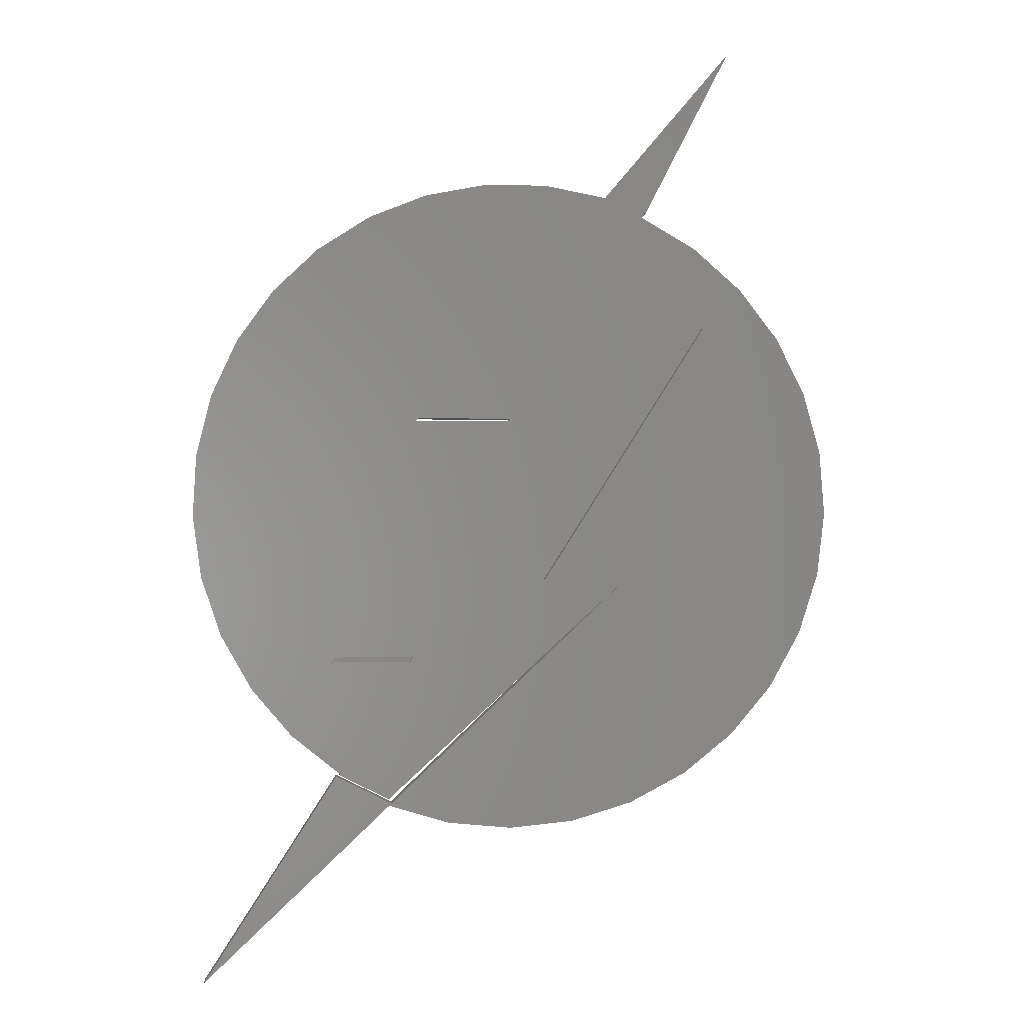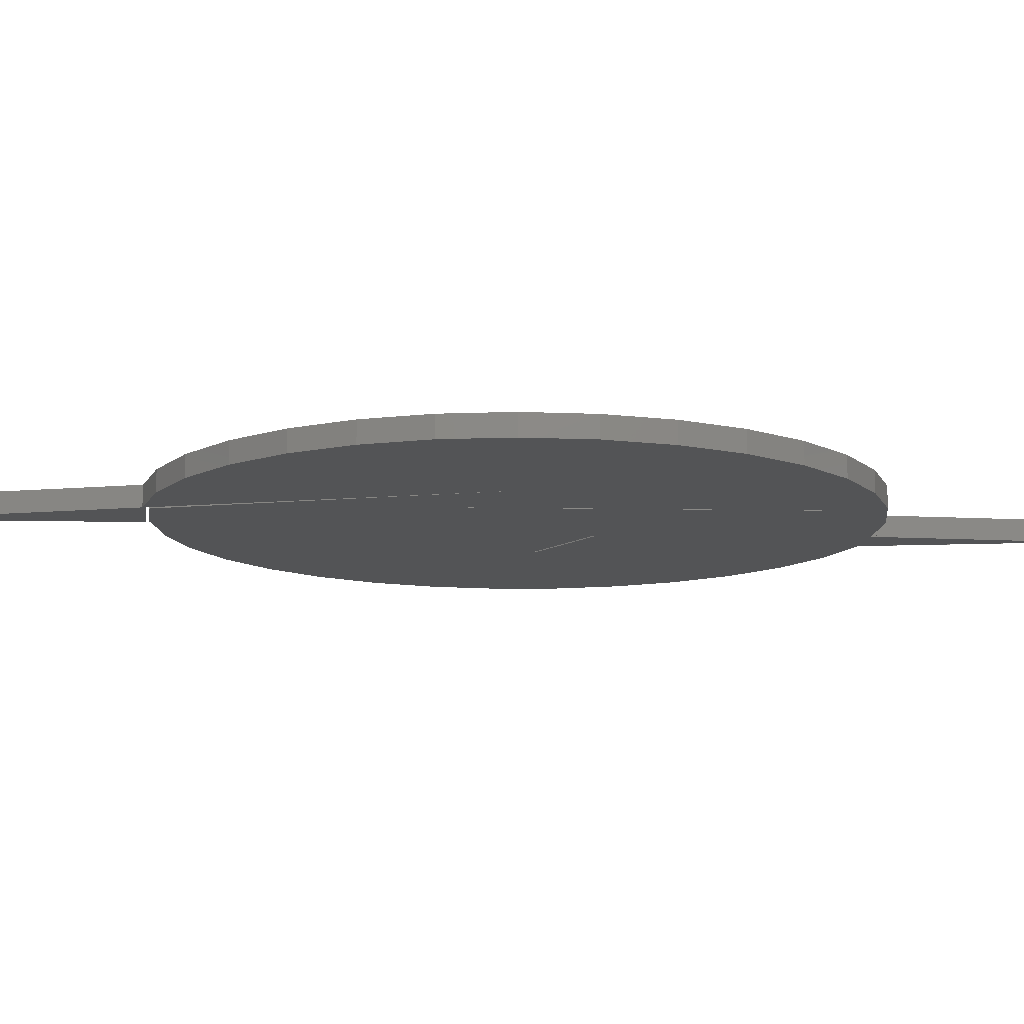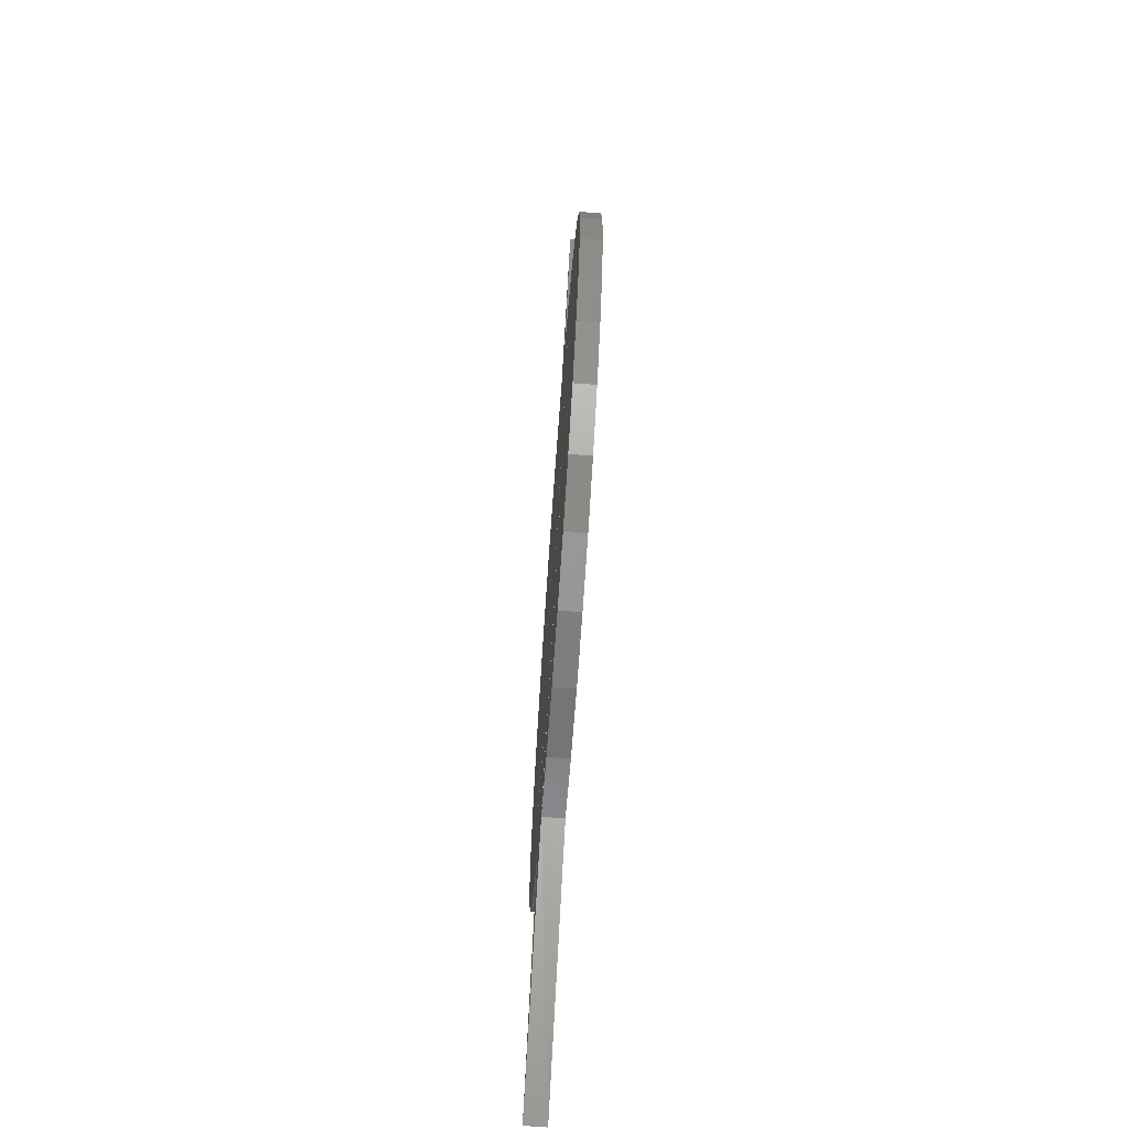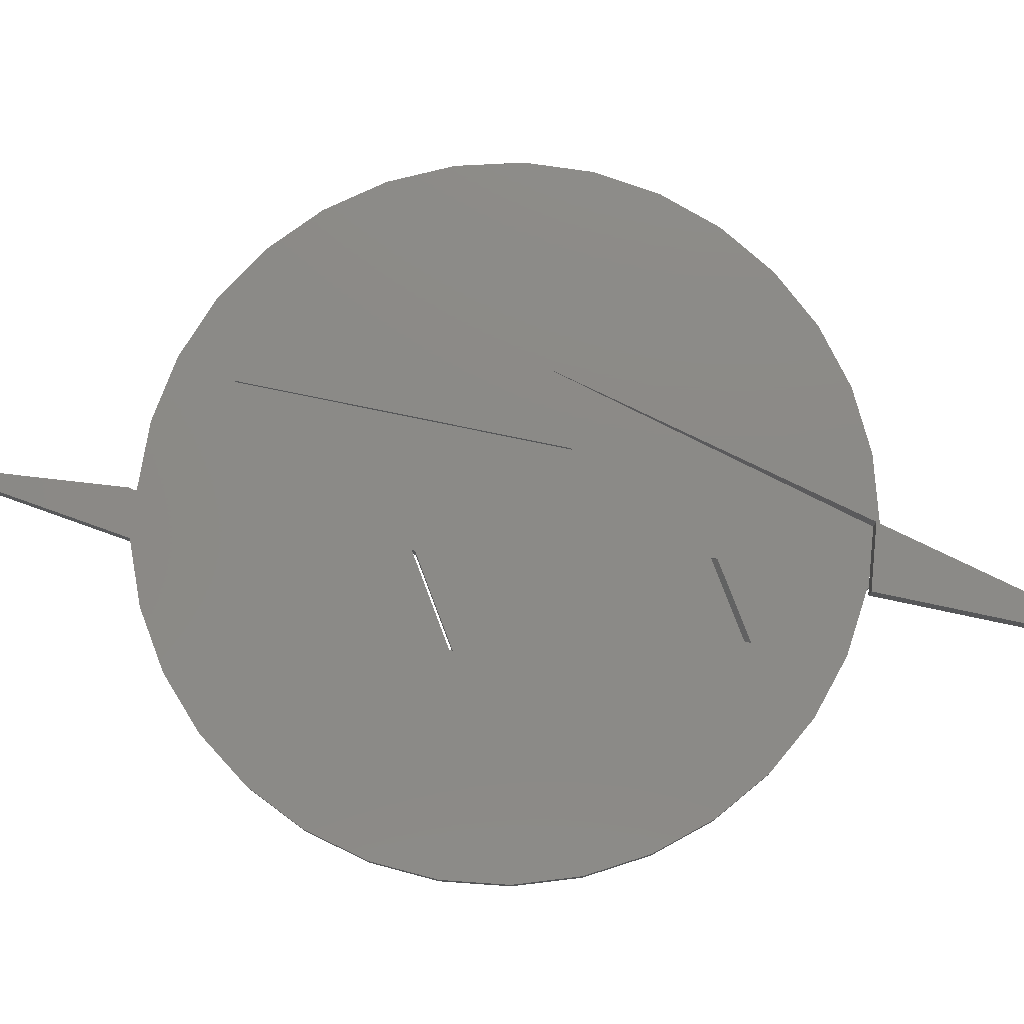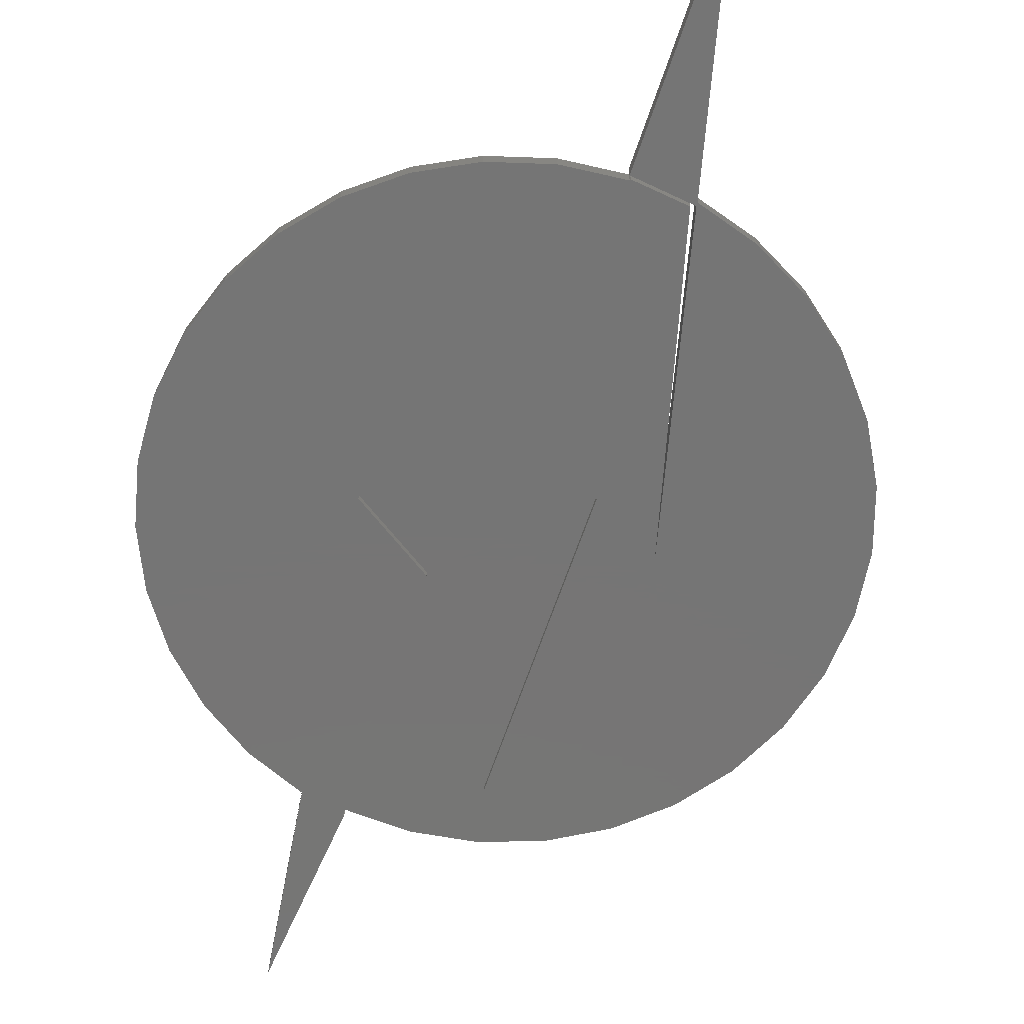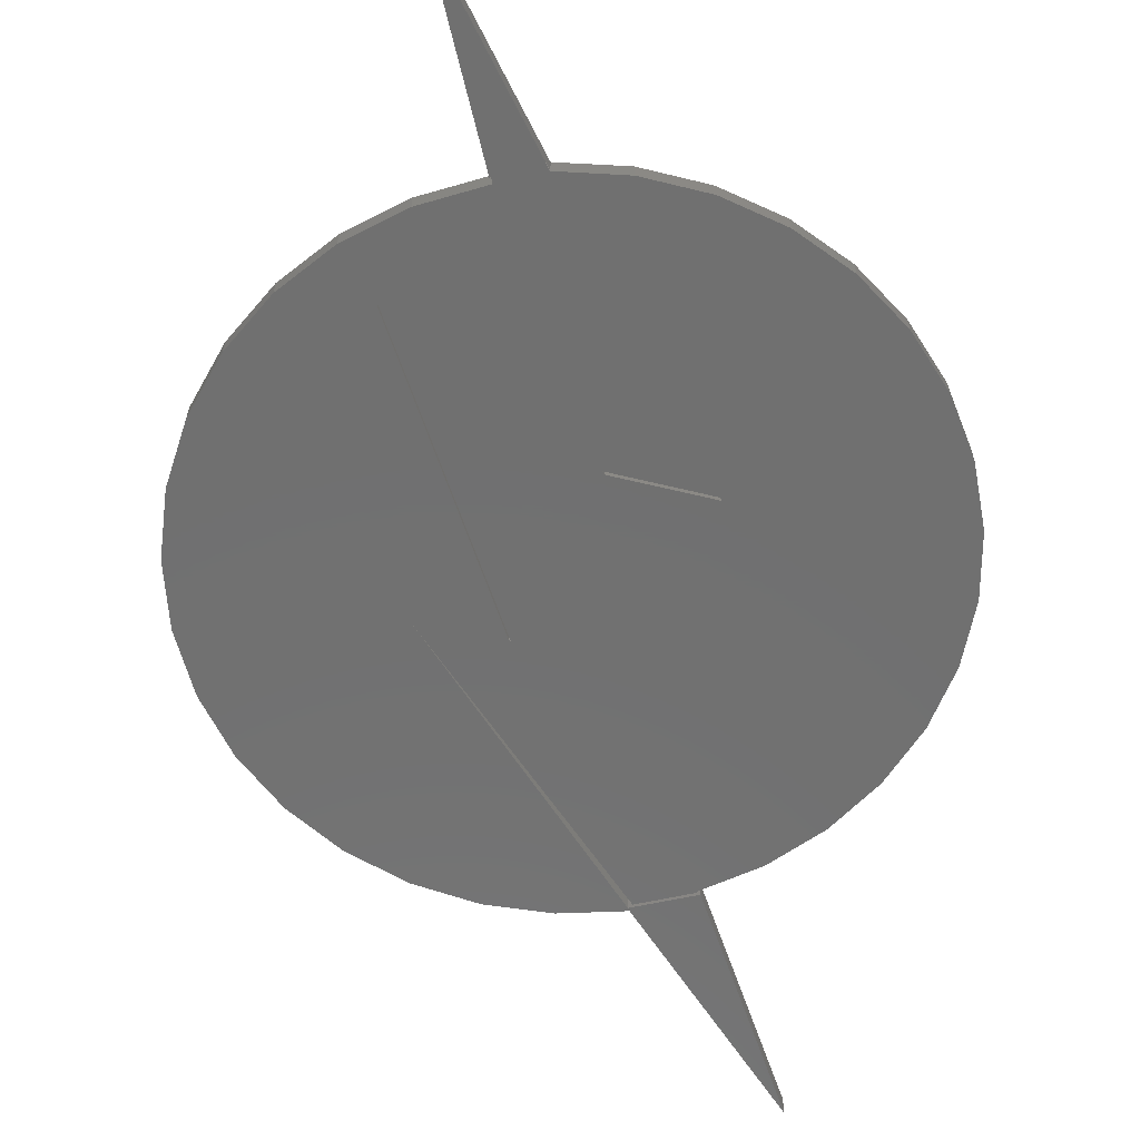
<metadata>
{"format":"stl","ext":"stl","renderer":"f3d","projection":"perspective","resolution":1024,"background":"white","views":[{"elev":-1.1,"azim":-5.6,"up":"+Y"},{"elev":-11.9,"azim":55.3,"up":"+Z"},{"elev":-72.5,"azim":85.8,"up":"+Y"},{"elev":78.0,"azim":-110.7,"up":"+Z"},{"elev":-67.8,"azim":-51.5,"up":"+Z"},{"elev":-62.3,"azim":166.1,"up":"+Z"}]}
</metadata>
<code>
# stl→obj: 110 verts, 226 faces
v -0.2735 -0.4277 0
v -0.2733 -0.4257 0
v -0.1962 -0.4664 0
v -0.4844 -0.75 0
v -0.2787 -0.4297 0
v -0.1948 -0.4771 0
v 0.3684 0.3461 0
v 0.4284 0.268 0
v 0.308 0.2833 0
v 0.3063 0.2833 0
v 0.05115 -0.1185 0
v 0.1481 0.4911 0
v 0.1496 0.4919 0
v 0.2093 0.4609 0
v 0.2944 0.4112 0
v -0.1504 0.1366 0
v -0.4759 0.17 0
v -0.4355 0.2578 0
v -0.3793 0.3365 0
v -0.3093 0.4031 0
v -0.2279 0.4554 0
v -0.1382 0.4914 0
v -0.04329 0.5098 0
v 0.0534 0.51 0
v -0.002961 0.1366 0
v -0.1536 0.1327 0
v -0.0058 0.1327 0
v -0.499 0.07606 0
v 0.1796 -0.1212 0
v 0.05317 -0.1185 0
v 0.4724 0.1798 0
v 0.4986 0.08477 0
v 0.5061 -0.0135 0
v 0.4945 -0.1114 0
v 0.4644 -0.2052 0
v 0.4168 -0.2915 0
v 0.3535 -0.3671 0
v 0.2769 -0.429 0
v 0.1898 -0.4751 0
v 0.09542 -0.5037 0
v -0.1915 -0.473 0
v 0.2135 0.469 0
v 0.3483 0.7266 0
v 0.215 0.4675 0
v -0.002639 -0.5135 0
v -0.1008 -0.5044 0
v -0.3488 -0.3653 0
v -0.4116 -0.2918 0
v -0.4595 -0.2078 0
v -0.4906 -0.1163 0
v -0.5039 -0.0205 0
v -0.2871 -0.25 0.03125
v -0.1962 -0.4664 0.03125
v -0.1624 -0.25 0.03125
v -0.4906 -0.1163 0.03125
v -0.4759 0.17 0.03125
v -0.499 0.07606 0.03125
v -0.5039 -0.0205 0.03125
v -0.1953 -0.4766 0.03125
v -0.2787 -0.4297 0.03125
v -0.4844 -0.75 0.03125
v 0.308 0.2833 0.03125
v 0.4284 0.268 0.03125
v 0.3684 0.3461 0.03125
v 0.3063 0.2833 0.03125
v 0.2944 0.4112 0.03125
v 0.2093 0.4609 0.03125
v 0.1495 0.4917 0.03125
v 0.1481 0.4911 0.03125
v 0.05115 -0.1185 0.03125
v -0.1504 0.1366 0.03125
v -0.002961 0.1366 0.03125
v 0.0534 0.51 0.03125
v -0.04329 0.5098 0.03125
v -0.1382 0.4914 0.03125
v -0.2279 0.4554 0.03125
v -0.1536 0.1327 0.03125
v -0.2812 -0.2422 0.03125
v -0.4595 -0.2078 0.03125
v -0.4116 -0.2918 0.03125
v -0.3488 -0.3653 0.03125
v 0.1796 -0.1212 0.03125
v -0.1915 -0.473 0.03125
v 0.09542 -0.5037 0.03125
v 0.1898 -0.4751 0.03125
v 0.2769 -0.429 0.03125
v 0.3535 -0.3671 0.03125
v 0.4168 -0.2915 0.03125
v 0.4644 -0.2052 0.03125
v 0.4945 -0.1114 0.03125
v 0.5061 -0.0135 0.03125
v 0.4986 0.08477 0.03125
v 0.4724 0.1798 0.03125
v 0.05317 -0.1185 0.03125
v -0.1576 -0.2422 0.03125
v -0.2733 -0.4257 0.03125
v -0.2735 -0.4277 0.03125
v 0.2132 0.4684 0.03125
v 0.215 0.4675 0.03125
v 0.3483 0.7266 0.03125
v -0.1008 -0.5044 0.03125
v -0.002639 -0.5135 0.03125
v -0.0058 0.1327 0.03125
v -0.4355 0.2578 0.03125
v -0.3793 0.3365 0.03125
v -0.3093 0.4031 0.03125
v -0.2812 -0.2422 0.01562
v -0.1576 -0.2422 0.01562
v 0.1901 0.4781 0.03125
v 0.1901 0.4781 0
f 1 2 3
f 4 5 6
f 7 8 9
f 10 11 12
f 10 12 13
f 10 13 14
f 10 14 15
f 10 15 7
f 10 7 9
f 16 17 18
f 16 18 19
f 16 19 20
f 16 20 21
f 16 21 22
f 16 22 23
f 16 23 24
f 16 24 25
f 26 27 11
f 26 11 3
f 26 3 28
f 26 28 17
f 26 17 16
f 29 3 11
f 29 11 30
f 29 30 9
f 29 9 8
f 29 8 31
f 29 31 32
f 29 32 33
f 29 33 34
f 29 34 35
f 29 35 36
f 29 36 37
f 29 37 38
f 29 38 39
f 29 39 40
f 29 40 41
f 42 14 13
f 42 13 43
f 42 43 44
f 41 40 45
f 41 45 46
f 41 46 6
f 41 6 5
f 28 3 2
f 28 2 47
f 28 47 48
f 28 48 49
f 28 49 50
f 28 50 51
f 27 25 11
f 11 25 24
f 11 24 12
f 52 53 54
f 55 56 57
f 55 57 58
f 59 60 61
f 62 63 64
f 65 62 64
f 65 64 66
f 65 66 67
f 65 67 68
f 65 68 69
f 65 69 70
f 71 72 73
f 71 73 74
f 71 74 75
f 71 75 76
f 71 76 77
f 52 78 79
f 52 79 80
f 52 80 81
f 82 83 84
f 82 84 85
f 82 85 86
f 82 86 87
f 82 87 88
f 82 88 89
f 82 89 90
f 82 90 91
f 82 91 92
f 82 92 93
f 82 93 63
f 82 63 62
f 82 62 94
f 82 94 70
f 82 70 95
f 82 95 54
f 82 54 53
f 96 97 53
f 96 53 52
f 96 52 81
f 98 99 100
f 98 100 68
f 98 68 67
f 83 60 59
f 83 59 101
f 83 101 102
f 83 102 84
f 69 73 70
f 70 73 72
f 70 72 103
f 56 55 104
f 104 55 79
f 104 79 105
f 70 103 95
f 95 103 77
f 95 77 78
f 78 77 76
f 78 76 79
f 79 76 106
f 79 106 105
f 97 1 53
f 53 1 3
f 99 44 100
f 100 44 43
f 78 107 95
f 95 107 108
f 96 2 97
f 97 2 1
f 54 95 108
f 53 3 82
f 82 3 29
f 94 30 70
f 70 30 11
f 67 14 98
f 98 14 42
f 109 110 68
f 68 110 13
f 71 16 72
f 72 16 25
f 72 25 103
f 103 25 27
f 65 10 62
f 62 10 9
f 62 9 94
f 94 9 30
f 109 68 110
f 110 68 13
f 99 98 44
f 44 98 42
f 68 69 13
f 13 69 12
f 71 77 16
f 16 77 26
f 78 52 107
f 54 108 52
f 52 108 107
f 77 103 26
f 26 103 27
f 82 29 83
f 83 29 41
f 14 67 15
f 15 67 66
f 15 66 7
f 7 66 64
f 7 64 8
f 8 64 63
f 8 63 31
f 31 63 93
f 31 93 32
f 32 93 92
f 32 92 33
f 33 92 91
f 33 91 34
f 34 91 90
f 34 90 35
f 35 90 89
f 35 89 36
f 36 89 88
f 36 88 37
f 37 88 87
f 37 87 38
f 38 87 86
f 38 86 39
f 39 86 85
f 39 85 40
f 40 85 84
f 40 84 45
f 45 84 102
f 45 102 46
f 46 102 101
f 46 101 6
f 6 101 59
f 73 68 13
f 68 73 69
f 73 13 24
f 24 13 12
f 2 96 47
f 47 96 81
f 47 81 48
f 48 81 80
f 48 80 49
f 49 80 79
f 49 79 50
f 50 79 55
f 50 55 51
f 51 55 58
f 51 58 28
f 28 58 57
f 28 57 17
f 17 57 56
f 17 56 18
f 18 56 104
f 18 104 19
f 19 104 105
f 19 105 20
f 20 105 106
f 20 106 21
f 21 106 76
f 21 76 22
f 22 76 75
f 22 75 23
f 23 75 74
f 23 74 24
f 24 74 73
f 100 43 69
f 69 43 12
f 70 11 65
f 65 11 10
f 61 4 59
f 59 4 6
f 60 83 5
f 5 83 41
f 60 5 61
f 61 5 4

</code>
